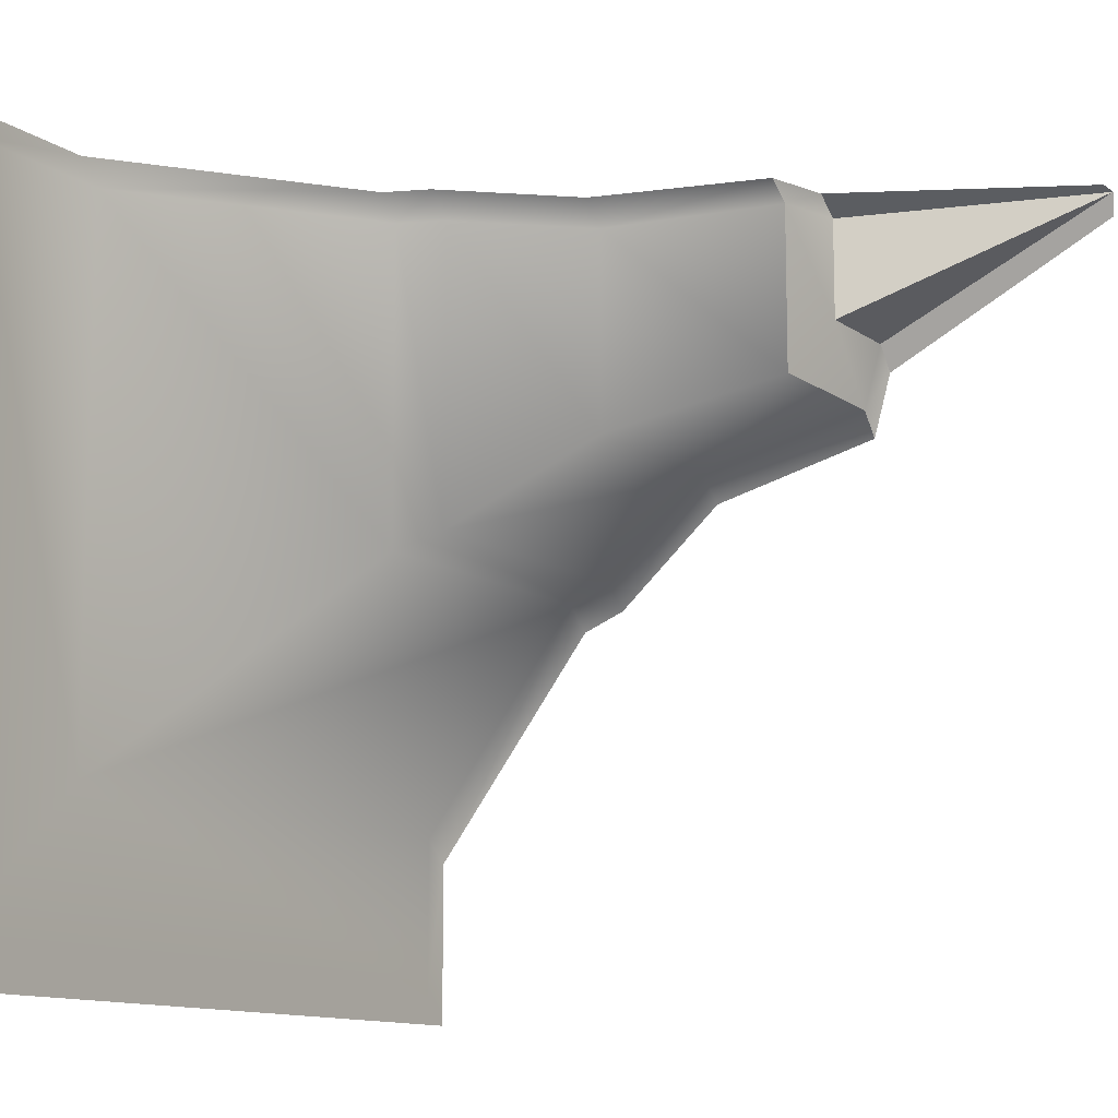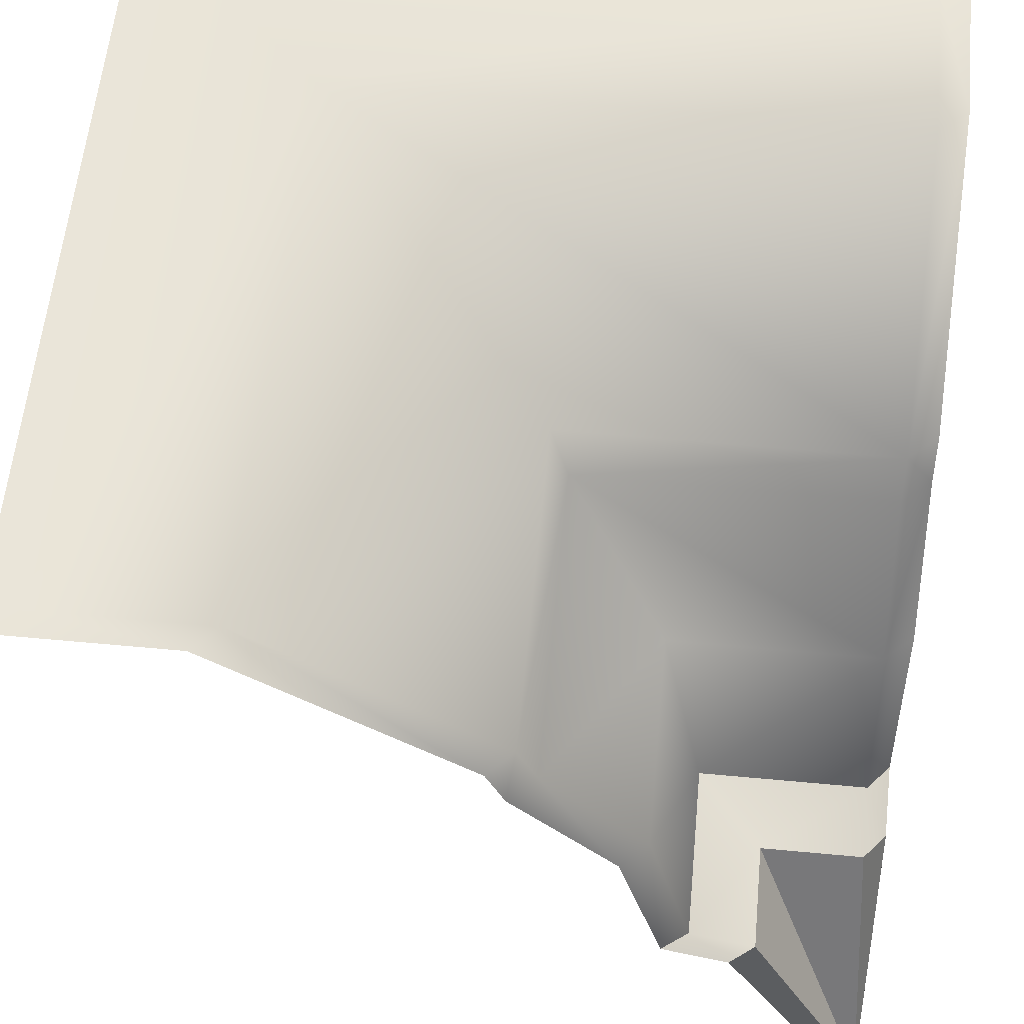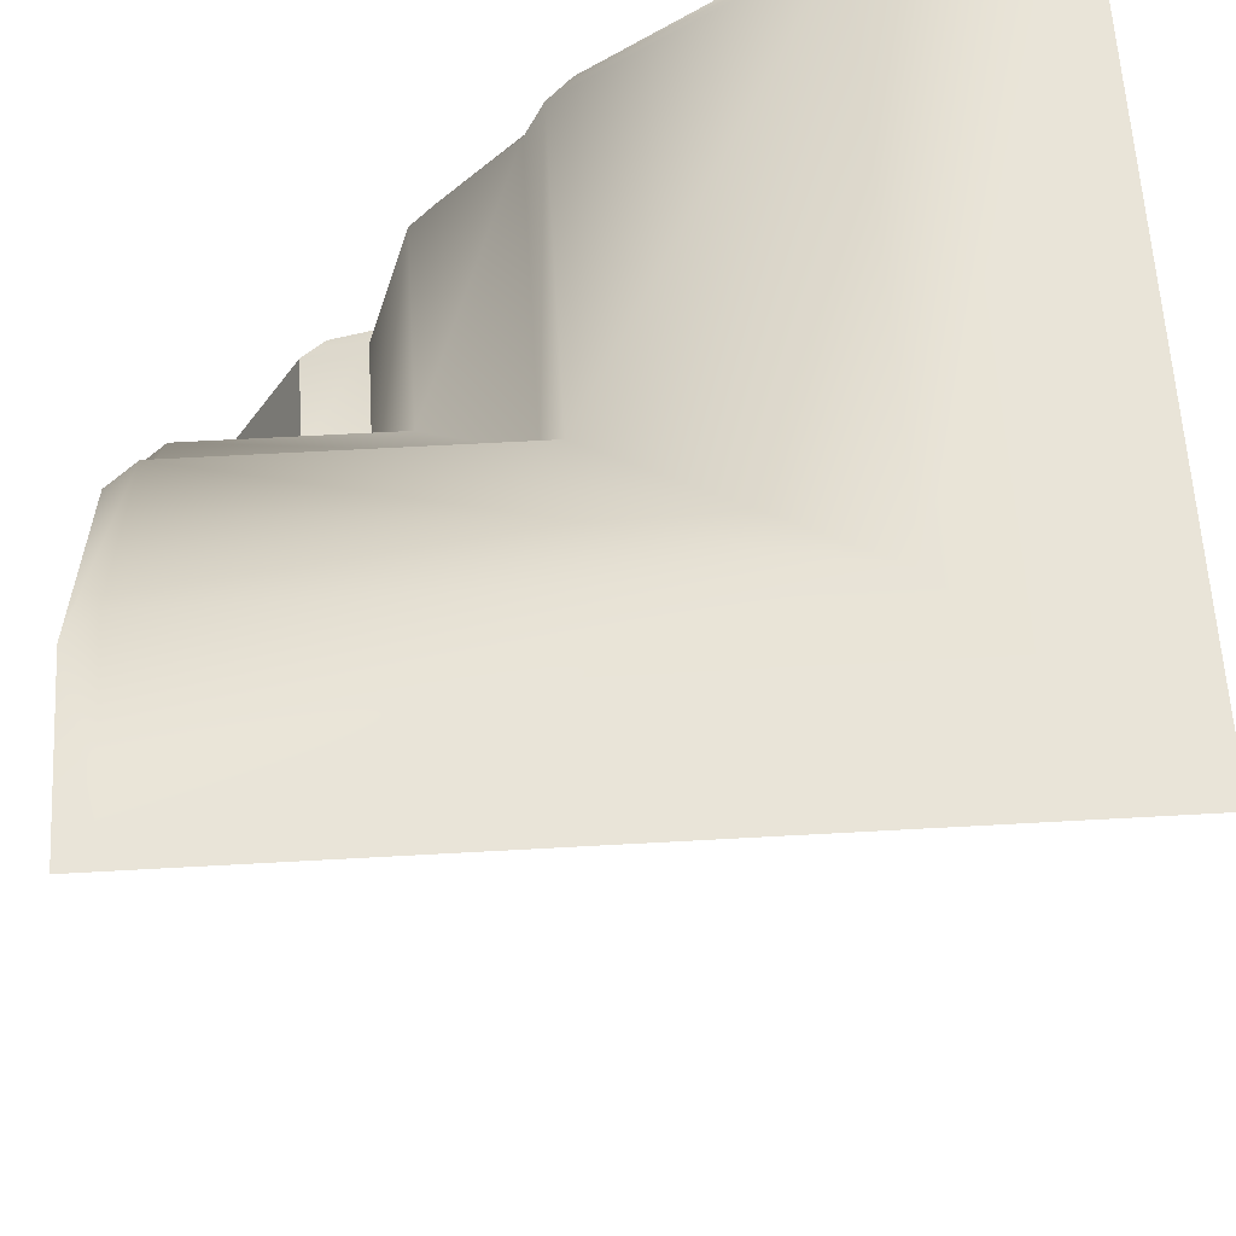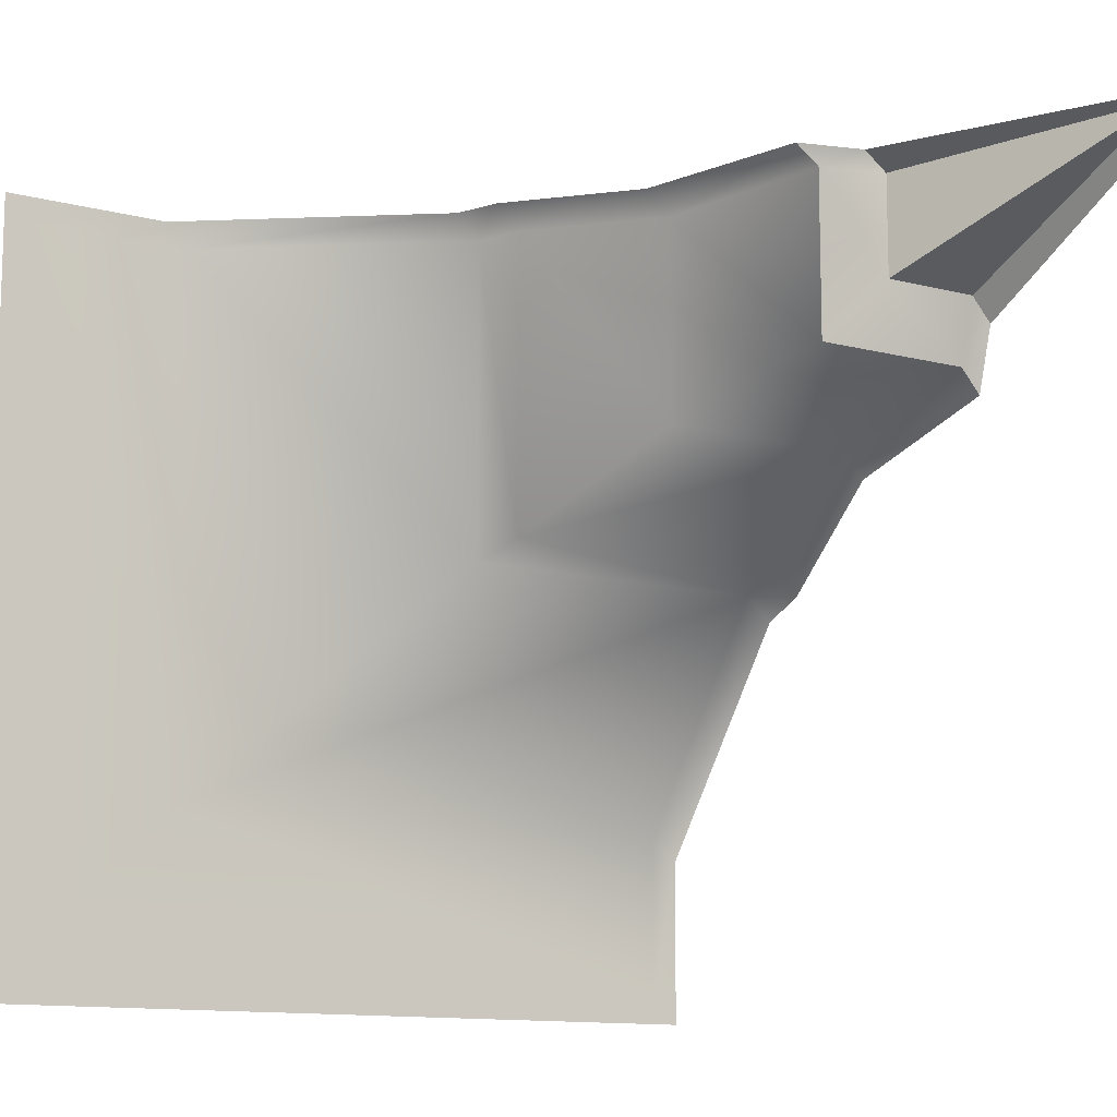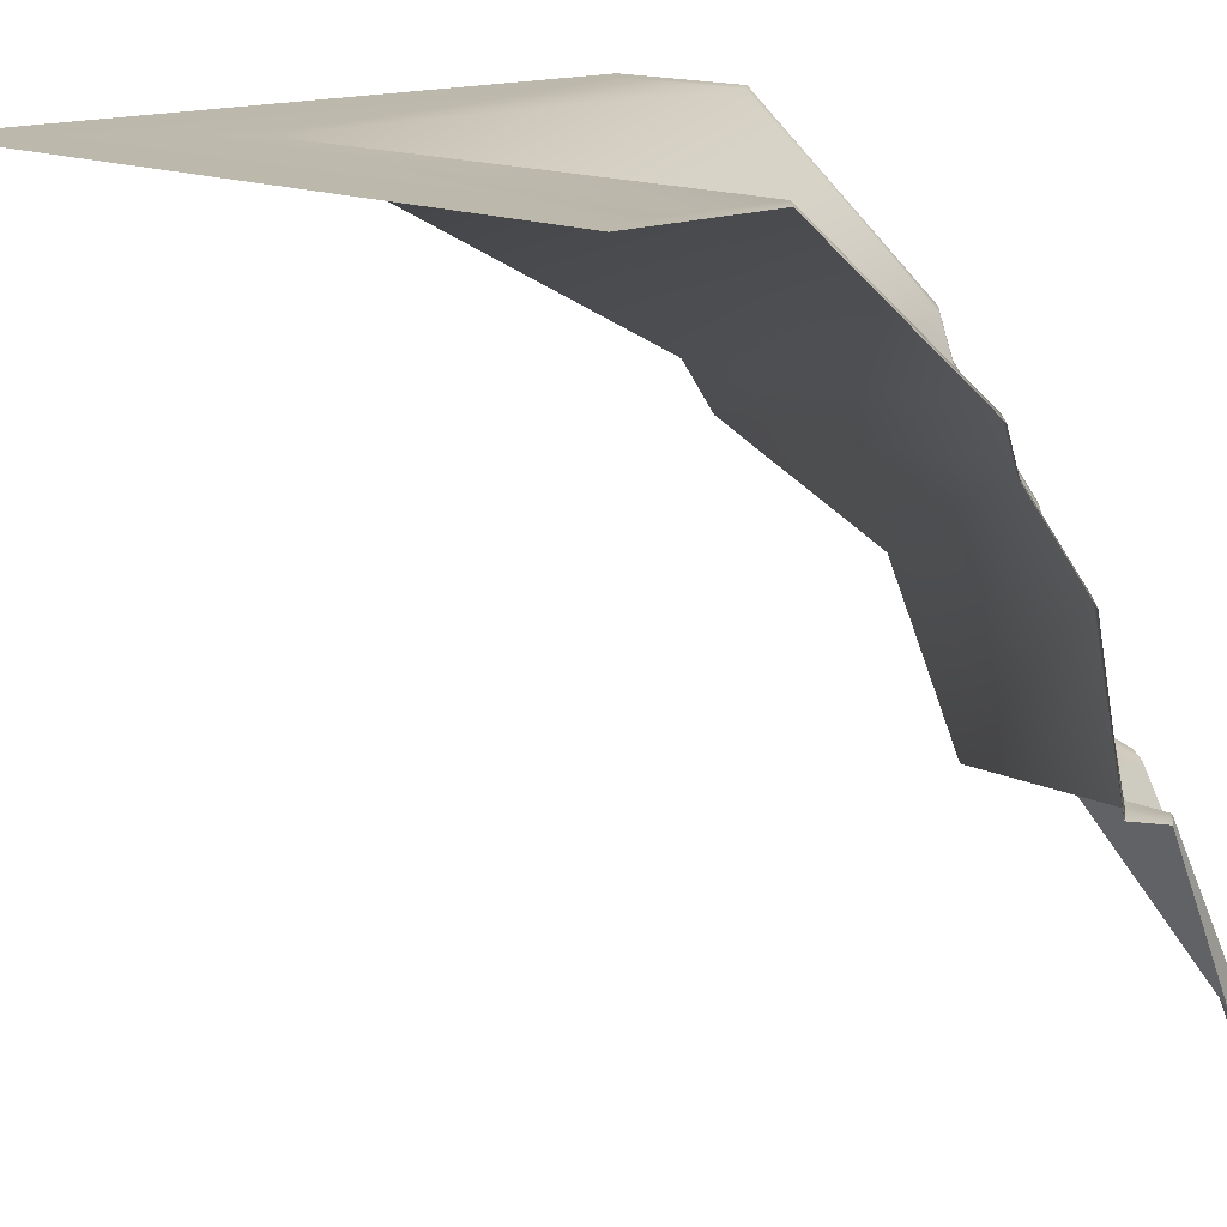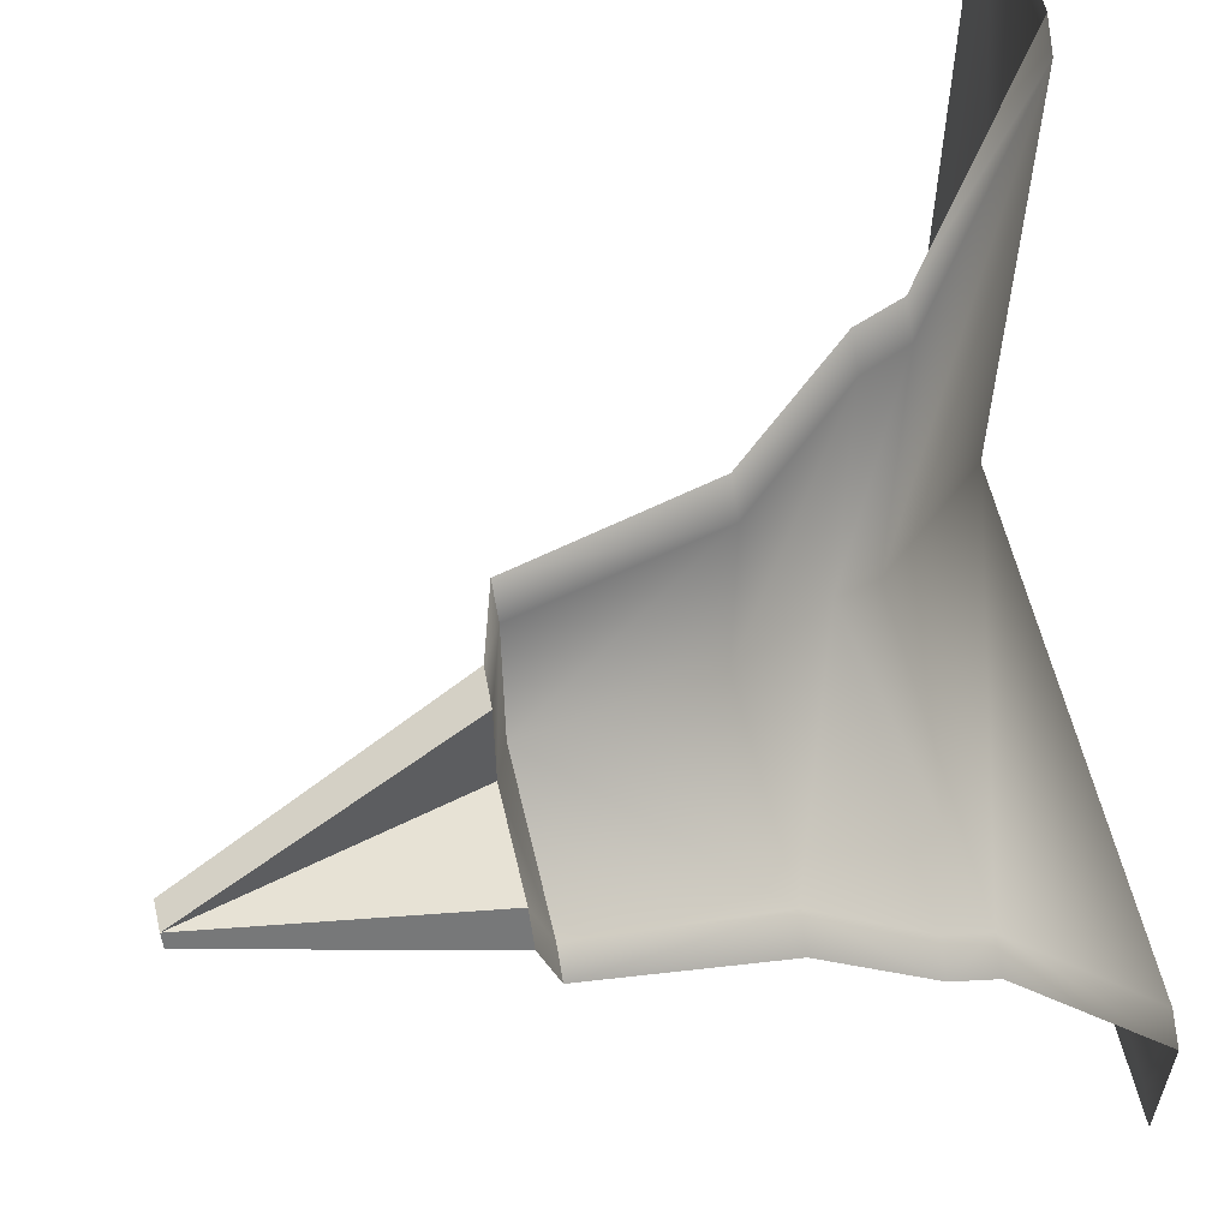
<metadata>
{"format":"obj","ext":"obj","renderer":"f3d","projection":"perspective","resolution":1024,"background":"white","views":[{"elev":-11.9,"azim":-57.9,"up":"+Z"},{"elev":58.5,"azim":5.5,"up":"+Y"},{"elev":60.4,"azim":176.7,"up":"+Y"},{"elev":-11.9,"azim":-32.0,"up":"+Z"},{"elev":14.7,"azim":-44.7,"up":"+Y"},{"elev":59.2,"azim":76.8,"up":"+Z"}]}
</metadata>
<code>
g step1_CS
v 0.4763 0.3129 0.347
v 0.5035 -1.589e-07 0.5035
v 0.3469 0.3129 0.347
v 0.3469 0.3129 0.347
v 0.5035 -1.589e-07 0.5035
v 0.3469 0.3129 0.4797
v 0.3151 0.3129 0.5035
v 0.3469 0.3129 0.4797
v 0.5035 -1.589e-07 0.5035
v 0.4717 -1.849e-06 0.5035
v -0.2517 1.007 0.4718
v 0.04976 0.7773 0.4718
v 0.01808 0.7773 0.5035
v -0.2832 1.007 0.5035
v 0.4672 0.7773 0.04977
v 0.04976 0.7773 0.04979
v -0.2517 1.007 -0.2517
v 0.4672 1.007 -0.2517
v 0.5035 1.007 -0.2832
v 0.5035 0.7773 0.01809
v 0.4672 0.7773 0.04977
v 0.4672 1.007 -0.2517
v 0.5035 -1.589e-07 0.5035
v 0.4763 0.3129 0.347
v 0.5035 0.3129 0.3152
v 0.5035 -3.073e-07 0.4717
v 0.04976 0.7773 0.04979
v 0.04976 0.7773 0.4718
v -0.2517 1.007 0.4718
v -0.2517 1.007 -0.2517
v 0.5035 1.007 -0.2832
v 0.4672 1.007 -0.2517
v 0.4672 1.007 -0.4668
v 0.5035 1.007 -0.5035
v -0.2517 1.007 -0.2517
v -0.4668 1.007 -0.4668
v 0.4672 1.007 -0.4668
v 0.4672 1.007 -0.2517
v -0.2517 1.007 -0.2517
v -0.2517 1.007 0.4718
v -0.4668 1.007 0.4718
v -0.4668 1.007 -0.4668
v -0.2832 1.007 0.5035
v -0.5035 1.007 0.5035
v -0.4668 1.007 0.4718
v -0.2517 1.007 0.4718
v 0.4672 1.007 -0.4668
v -0.4668 1.007 -0.4668
v -0.5035 1.007 -0.5034
v 0.5035 1.007 -0.5035
v -0.4668 1.007 -0.4668
v -0.4668 1.007 0.4718
v -0.5035 1.007 0.5035
v -0.5035 1.007 -0.5034
v 0.2048 0.5701 0.4718
v 0.2635 0.3372 0.4797
v 0.2303 0.3372 0.5035
v 0.1716 0.5701 0.5035
v 0.07473 0.7179 0.4718
v 0.04155 0.7179 0.5035
v 0.07473 0.7179 0.07327
v 0.4672 0.7179 0.07325
v 0.4672 0.5701 0.2034
v 0.2048 0.5701 0.2034
v 0.2635 0.3372 0.2621
v 0.4763 0.3372 0.2621
v 0.4672 0.5701 0.2034
v 0.4672 0.7179 0.07325
v 0.5035 0.7179 0.04154
v 0.5035 0.5701 0.1716
v 0.5035 0.3372 0.2303
v 0.4763 0.3372 0.2621
v 0.07473 0.7179 0.4718
v 0.07473 0.7179 0.07327
v 0.2048 0.5701 0.2034
v 0.2048 0.5701 0.4718
v 0.2635 0.3372 0.2621
v 0.2635 0.3372 0.4797
v 0.3151 0.3129 0.5035
v 0.2303 0.3372 0.5035
v 0.2635 0.3372 0.4797
v 0.3469 0.3129 0.4797
v 0.04976 0.7773 0.4718
v 0.07473 0.7179 0.4718
v 0.04155 0.7179 0.5035
v 0.01808 0.7773 0.5035
v 0.4672 0.7773 0.04977
v 0.4672 0.7179 0.07325
v 0.07473 0.7179 0.07327
v 0.04976 0.7773 0.04979
v 0.3469 0.3129 0.347
v 0.2635 0.3372 0.2621
v 0.4763 0.3372 0.2621
v 0.4763 0.3129 0.347
v 0.5035 0.7179 0.04154
v 0.4672 0.7179 0.07325
v 0.4672 0.7773 0.04977
v 0.5035 0.7773 0.01809
v 0.4763 0.3372 0.2621
v 0.5035 0.3372 0.2303
v 0.5035 0.3129 0.3152
v 0.4763 0.3129 0.347
v 0.07473 0.7179 0.07327
v 0.07473 0.7179 0.4718
v 0.04976 0.7773 0.4718
v 0.04976 0.7773 0.04979
v 0.2635 0.3372 0.4797
v 0.2635 0.3372 0.2621
v 0.3469 0.3129 0.347
v 0.3469 0.3129 0.4797
g step1_CS_0
f 3 2 1
f 6 5 4
f 9 8 7
f 10 9 7
f 13 12 11
f 14 13 11
f 17 16 15
f 18 17 15
f 21 20 19
f 22 21 19
f 25 24 23
f 26 25 23
f 29 28 27
f 30 29 27
f 33 32 31
f 34 33 31
f 37 36 35
f 38 37 35
f 41 40 39
f 42 41 39
f 45 44 43
f 46 45 43
f 49 48 47
f 50 49 47
f 53 52 51
f 54 53 51
f 57 56 55
f 58 57 55
f 55 59 58
f 59 60 58
f 63 62 61
f 64 63 61
f 64 65 63
f 65 66 63
f 69 68 67
f 70 69 67
f 70 67 71
f 67 72 71
f 75 74 73
f 76 75 73
f 75 76 77
f 76 78 77
f 81 80 79
f 82 81 79
f 85 84 83
f 86 85 83
f 89 88 87
f 90 89 87
f 93 92 91
f 94 93 91
f 97 96 95
f 98 97 95
f 101 100 99
f 102 101 99
f 105 104 103
f 106 105 103
f 109 108 107
f 110 109 107

</code>
